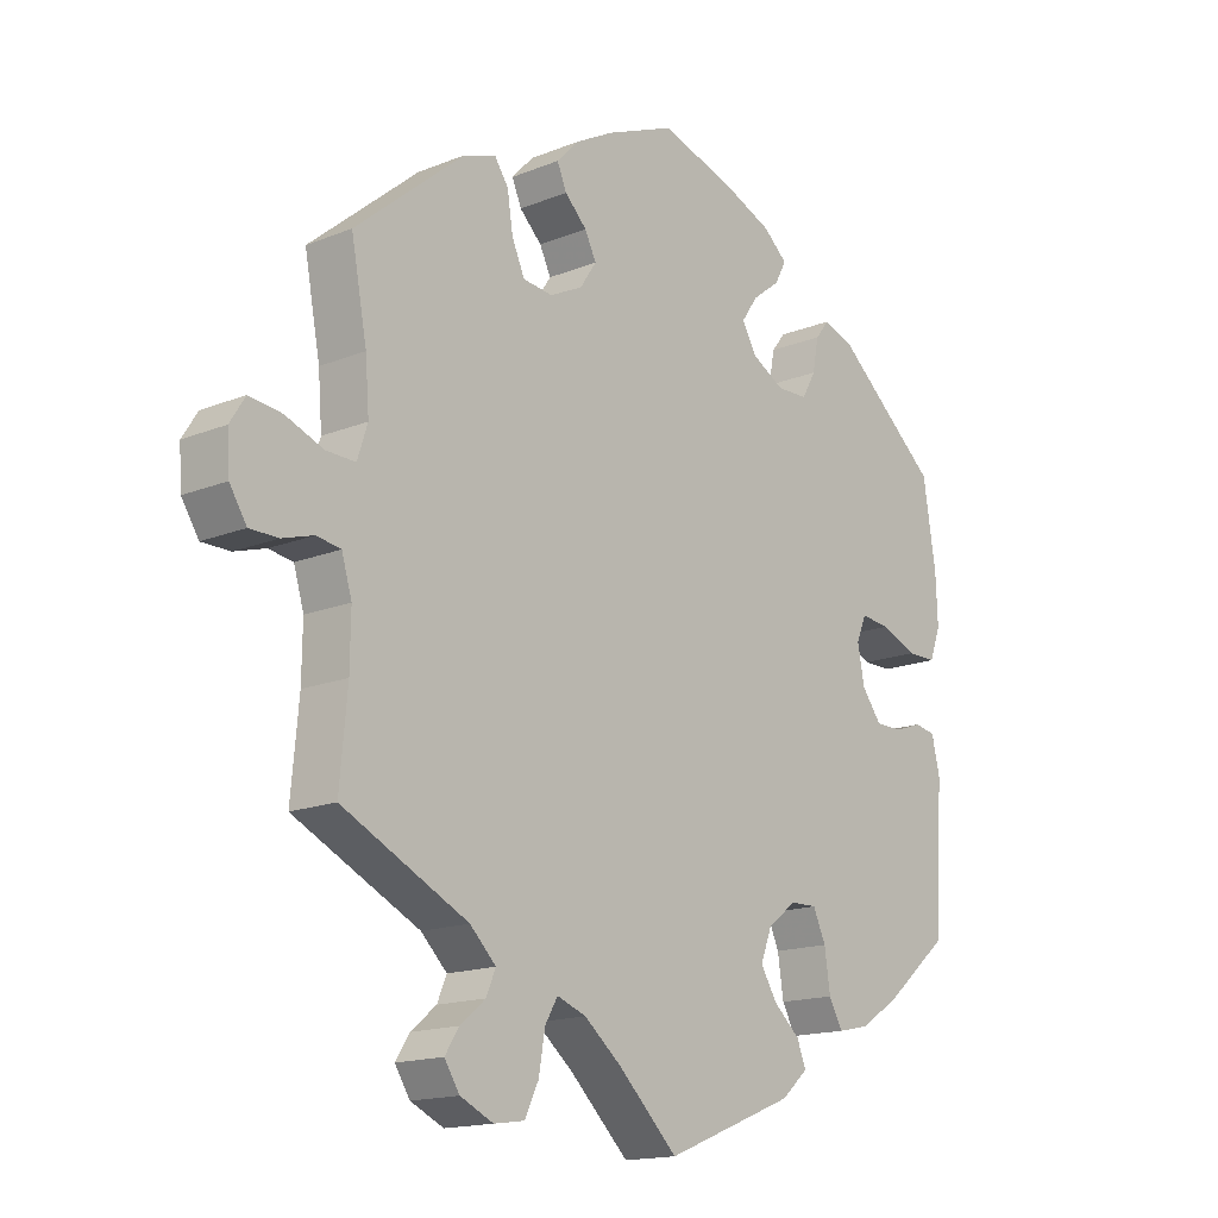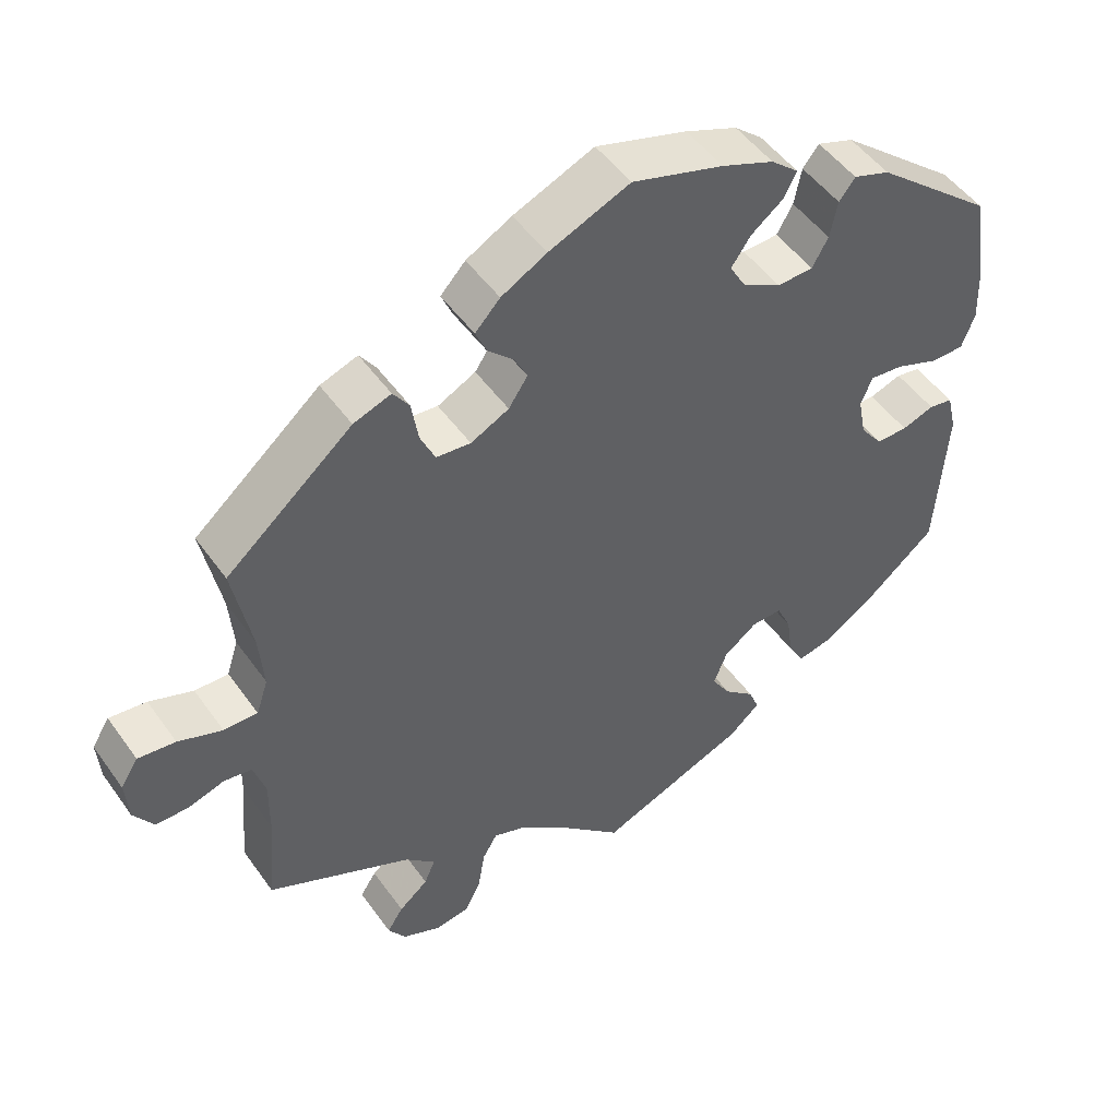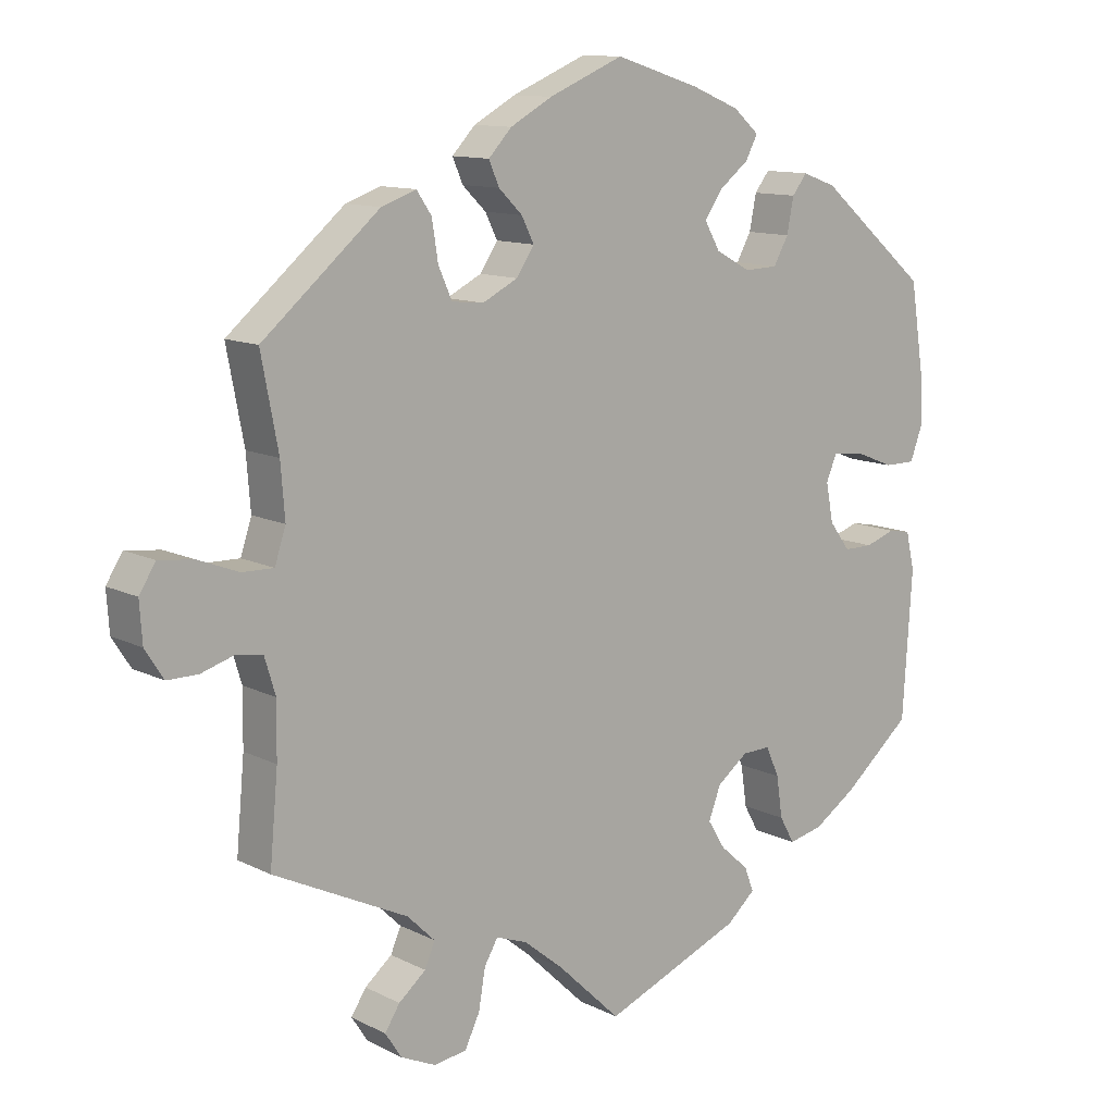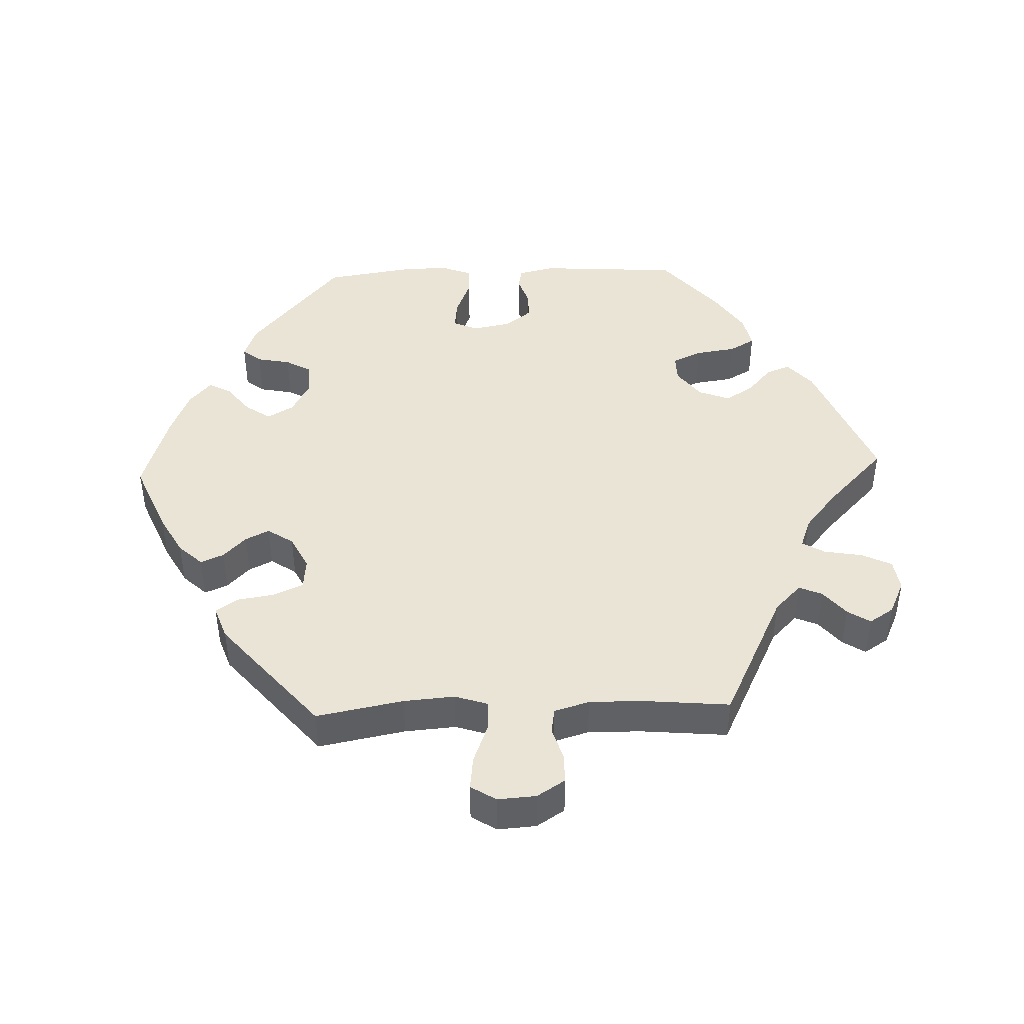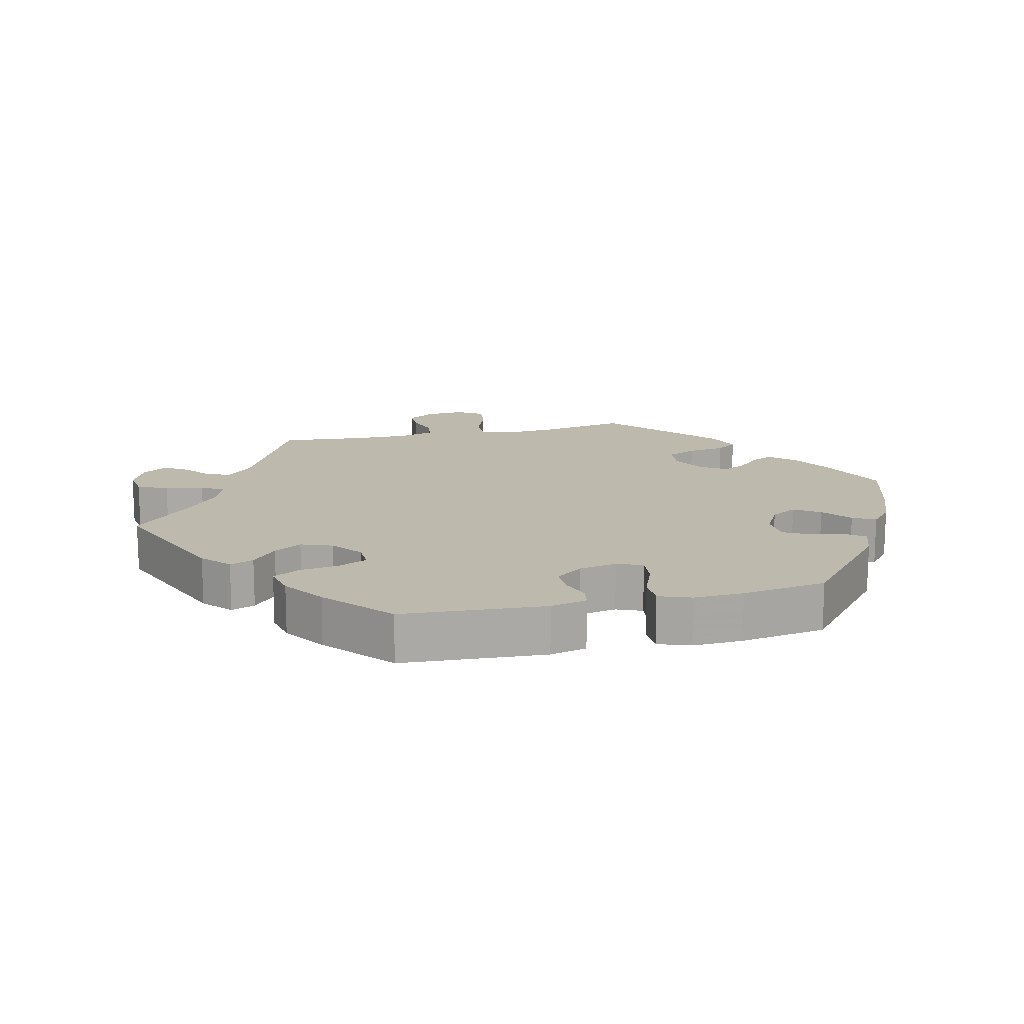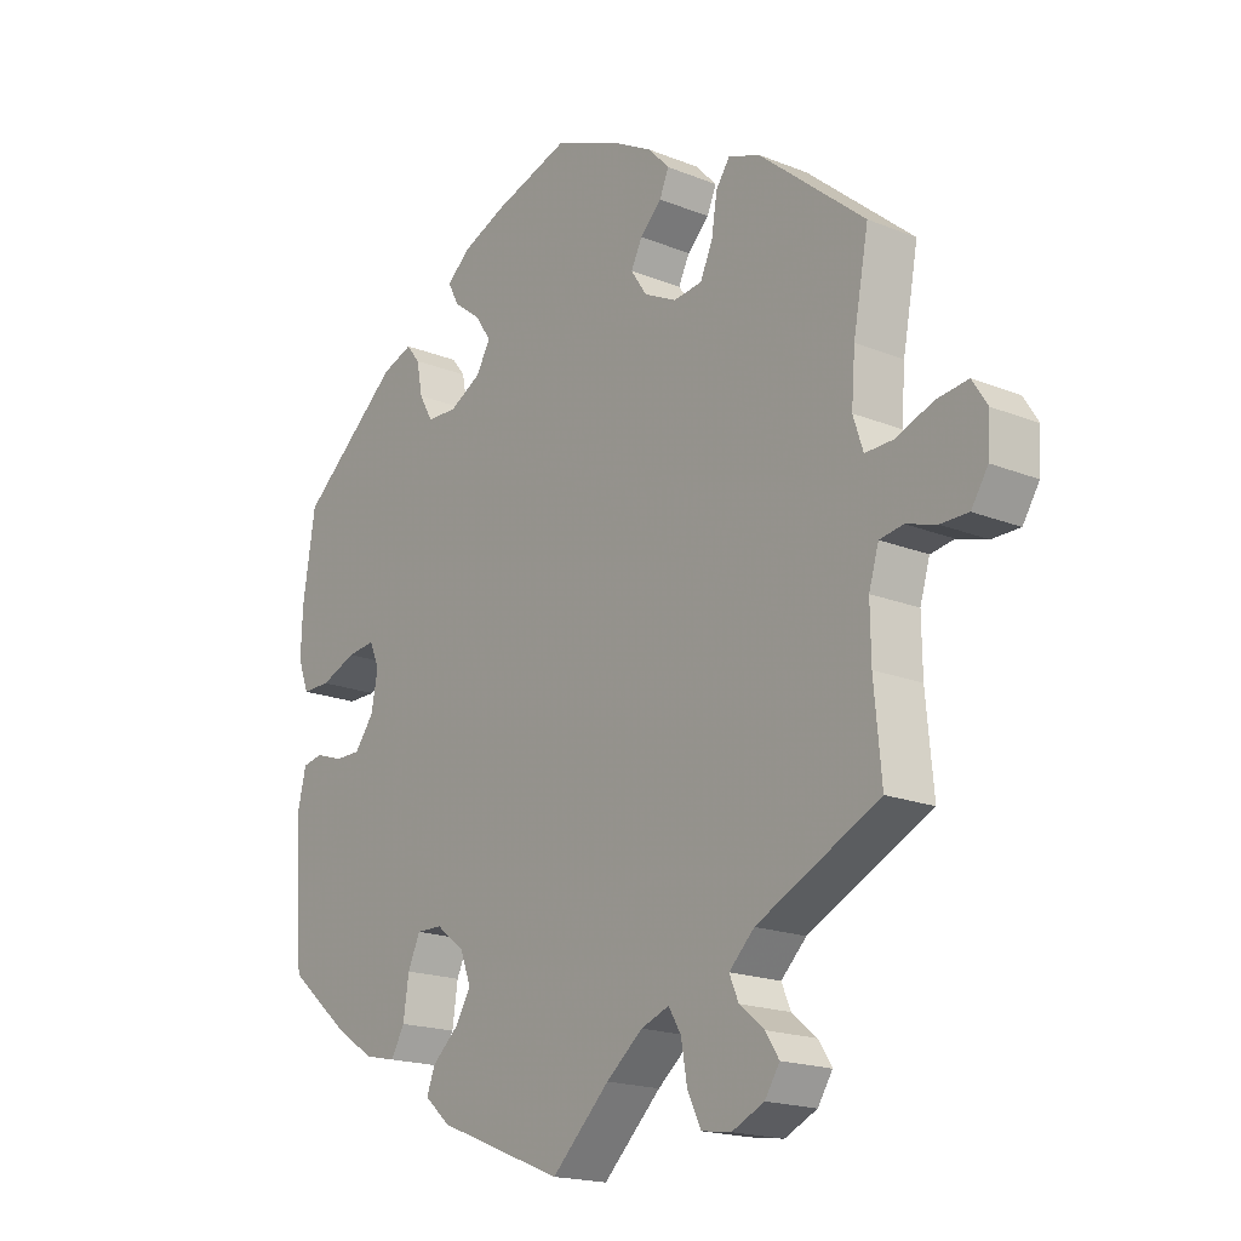
<metadata>
{"format":"obj","ext":"obj","renderer":"f3d","projection":"perspective","resolution":1024,"background":"white","views":[{"elev":-16.0,"azim":129.9,"up":"+Z"},{"elev":49.8,"azim":145.9,"up":"+Z"},{"elev":11.7,"azim":139.9,"up":"+Z"},{"elev":43.7,"azim":87.9,"up":"+Y"},{"elev":15.0,"azim":-103.5,"up":"+Y"},{"elev":-18.5,"azim":52.3,"up":"+Z"}]}
</metadata>
<code>
v 0.628 0.07 0.077
v 0.351 0.07 -0.585
v -0.234 0.07 0.519
v -0.165 0.07 -0.386
v -0.27 0.07 0.347
v -0.557 0.07 0.182
v 0.703 0.07 0.045
v 0.339 0.07 -0.406
v 0.11 0.07 0.574
v 0.191 0.07 0.469
v 0.094 0.07 -0.53
v 0.229 0.07 -0.557
v 0.54 0.07 -0.046
v -0.216 0.07 0.485
v -0.496 0.07 0.059
v 0.375 0.07 -0.548
v -0.461 0.07 -0.049
v -0.324 0.07 0.465
v -0.437 0.07 -0.394
v -0.233 0.07 -0.465
v -0.387 0.07 -0.008
v -0.56 0.07 0.107
v 0.512 0.07 0.179
v -0.169 0.07 0.373
v 0.313 0.07 -0.481
v 0.219 0.07 -0.499
v 0.699 0.07 -0.013
v 0 0.07 -0.62
v 0.172 0.07 0.54
v -0.172 0.07 0.451
v -0.542 0.07 0.059
v -0.229 0.07 -0.304
v 0.138 0.07 0.399
v 0.216 0.07 0.334
v 0.627 0.07 -0.055
v 0.365 0.07 0.455
v -0.196 0.07 0.552
v 0.292 0.07 0.441
v -0.125 0.07 0.581
v -0.146 0.07 0.413
v 0 0.07 0.62
v -0.373 0.07 -0.436
v -0.191 0.07 -0.428
v 0.164 0.07 0.36
v -0.551 0.07 -0.095
v -0.537 0.07 -0.31
v -0.292 0.07 0.386
v 0.153 0.07 -0.482
v -0.302 0.07 0.437
v 0.263 0.07 0.339
v 0.199 0.07 -0.465
v 0.568 0.07 0.054
v 0.314 0.07 0.473
v 0.537 0.07 -0.31
v 0.522 0.07 0.053
v -0.3 0.07 -0.408
v -0.537 0.07 0.31
v 0.299 0.07 -0.609
v -0.205 0.07 -0.538
v -0.271 0.07 -0.303
v 0.298 0.07 -0.446
v -0.438 0.07 0.082
v -0.538 0.07 -0.04
v 0.283 0.07 0.384
v -0.376 0.07 0.049
v 0.537 0.07 0.31
v -0.247 0.07 -0.501
v 0.578 0.07 -0.04
v 0.506 0.07 0.102
v -0.505 0.07 -0.034
v 0.251 0.07 -0.602
v -0.291 0.07 -0.347
v 0.524 0.07 -0.099
v 0.206 0.07 0.504
v -0.183 0.07 -0.339
v 0.156 0.07 0.435
v 0.679 0.07 0.083
v -0.374 0.07 0.447
v -0.221 0.07 0.345
v 0.525 0.07 -0.179
v -0.418 0.07 -0.049
v -0.322 0.07 -0.447
v 0.672 0.07 -0.055
v -0.392 0.07 0.087
v 0.353 0.07 -0.514
v 0.628 -0 0.077
v 0.351 -0 -0.585
v -0.234 -0 0.519
v -0.165 -0 -0.386
v -0.27 -0 0.347
v -0.557 -0 0.182
v 0.703 -0 0.045
v 0.339 -0 -0.406
v 0.11 -0 0.574
v 0.191 -0 0.469
v 0.094 -0 -0.53
v 0.229 -0 -0.557
v 0.54 -0 -0.046
v -0.216 -0 0.485
v -0.496 -0 0.059
v 0.375 -0 -0.548
v -0.461 -0 -0.049
v -0.324 -0 0.465
v -0.437 -0 -0.394
v -0.233 -0 -0.465
v -0.387 -0 -0.008
v -0.56 -0 0.107
v 0.512 -0 0.179
v -0.169 -0 0.373
v 0.313 -0 -0.481
v 0.219 -0 -0.499
v 0.699 -0 -0.013
v 0 -0 -0.62
v 0.172 -0 0.54
v -0.172 -0 0.451
v -0.542 -0 0.059
v -0.229 -0 -0.304
v 0.138 -0 0.399
v 0.216 -0 0.334
v 0.627 -0 -0.055
v 0.365 -0 0.455
v -0.196 -0 0.552
v 0.292 -0 0.441
v -0.125 -0 0.581
v -0.146 -0 0.413
v 0 -0 0.62
v -0.373 -0 -0.436
v -0.191 -0 -0.428
v 0.164 -0 0.36
v -0.551 -0 -0.095
v -0.537 -0 -0.31
v -0.292 -0 0.386
v 0.153 -0 -0.482
v -0.302 -0 0.437
v 0.263 -0 0.339
v 0.199 -0 -0.465
v 0.568 -0 0.054
v 0.314 -0 0.473
v 0.537 -0 -0.31
v 0.522 -0 0.053
v -0.3 -0 -0.408
v -0.537 -0 0.31
v 0.299 -0 -0.609
v -0.205 -0 -0.538
v -0.271 -0 -0.303
v 0.298 -0 -0.446
v -0.438 -0 0.082
v -0.538 -0 -0.04
v 0.283 -0 0.384
v -0.376 -0 0.049
v 0.537 -0 0.31
v -0.247 -0 -0.501
v 0.578 -0 -0.04
v 0.506 -0 0.102
v -0.505 -0 -0.034
v 0.251 -0 -0.602
v -0.291 -0 -0.347
v 0.524 -0 -0.099
v 0.206 -0 0.504
v -0.183 -0 -0.339
v 0.156 -0 0.435
v 0.679 -0 0.083
v -0.374 -0 0.447
v -0.221 -0 0.345
v 0.525 -0 -0.179
v -0.418 -0 -0.049
v -0.322 -0 -0.447
v 0.672 -0 -0.055
v -0.392 -0 0.087
v 0.353 -0 -0.514
f 62 15 31 22
f 84 62 22 6
f 45 63 70 17
f 45 17 81
f 46 45 81
f 19 46 81 21
f 72 56 82 42
f 60 72 42 19
f 59 67 20 43
f 11 28 59 43
f 48 11 43 4
f 51 48 4 75
f 58 71 12 26
f 58 26 51
f 2 58 51
f 25 85 16 2
f 61 25 2 51
f 8 61 51 75
f 80 54 8 75
f 27 83 35 68
f 27 68 13
f 7 27 13
f 52 1 77 7
f 55 52 7 13
f 69 55 13 73
f 53 36 66 23
f 64 38 53 23
f 50 64 23 69
f 34 50 69 73
f 29 74 10 76
f 29 76 33
f 9 29 33
f 41 9 33
f 39 41 33
f 37 39 33 44
f 30 14 3 37
f 40 30 37 44
f 78 18 49 47
f 78 47 5
f 84 6 57 78
f 60 19 21 65
f 32 60 65
f 80 75 32 65
f 24 40 44 34
f 79 24 34 73
f 5 79 73 80
f 84 78 5
f 5 80 65 84
f 107 116 100 147
f 91 107 147 169
f 102 155 148 130
f 166 102 130
f 166 130 131
f 106 166 131 104
f 127 167 141 157
f 104 127 157 145
f 128 105 152 144
f 128 144 113 96
f 89 128 96 133
f 160 89 133 136
f 111 97 156 143
f 136 111 143
f 136 143 87
f 87 101 170 110
f 136 87 110 146
f 160 136 146 93
f 160 93 139 165
f 153 120 168 112
f 98 153 112
f 98 112 92
f 92 162 86 137
f 98 92 137 140
f 158 98 140 154
f 108 151 121 138
f 108 138 123 149
f 154 108 149 135
f 158 154 135 119
f 161 95 159 114
f 118 161 114
f 118 114 94
f 118 94 126
f 118 126 124
f 129 118 124 122
f 122 88 99 115
f 129 122 115 125
f 132 134 103 163
f 90 132 163
f 163 142 91 169
f 150 106 104 145
f 150 145 117
f 150 117 160 165
f 119 129 125 109
f 158 119 109 164
f 165 158 164 90
f 90 163 169
f 169 150 165 90
f 78 163 103 18
f 18 103 134 49
f 49 134 132 47
f 47 132 90 5
f 5 90 164 79
f 79 164 109 24
f 24 109 125 40
f 40 125 115 30
f 30 115 99 14
f 14 99 88 3
f 3 88 122 37
f 37 122 124 39
f 39 124 126 41
f 41 126 94 9
f 9 94 114 29
f 29 114 159 74
f 74 159 95 10
f 10 95 161 76
f 76 161 118 33
f 33 118 129 44
f 44 129 119 34
f 34 119 135 50
f 50 135 149 64
f 64 149 123 38
f 38 123 138 53
f 53 138 121 36
f 36 121 151 66
f 66 151 108 23
f 23 108 154 69
f 69 154 140 55
f 55 140 137 52
f 52 137 86 1
f 1 86 162 77
f 77 162 92 7
f 7 92 112 27
f 27 112 168 83
f 83 168 120 35
f 35 120 153 68
f 68 153 98 13
f 13 98 158 73
f 73 158 165 80
f 80 165 139 54
f 54 139 93 8
f 8 93 146 61
f 61 146 110 25
f 25 110 170 85
f 85 170 101 16
f 16 101 87 2
f 2 87 143 58
f 58 143 156 71
f 71 156 97 12
f 12 97 111 26
f 26 111 136 51
f 51 136 133 48
f 48 133 96 11
f 11 96 113 28
f 28 113 144 59
f 59 144 152 67
f 67 152 105 20
f 20 105 128 43
f 43 128 89 4
f 4 89 160 75
f 75 160 117 32
f 32 117 145 60
f 60 145 157 72
f 72 157 141 56
f 56 141 167 82
f 82 167 127 42
f 42 127 104 19
f 19 104 131 46
f 46 131 130 45
f 45 130 148 63
f 63 148 155 70
f 70 155 102 17
f 17 102 166 81
f 81 166 106 21
f 21 106 150 65
f 65 150 169 84
f 84 169 147 62
f 62 147 100 15
f 15 100 116 31
f 31 116 107 22
f 22 107 91 6
f 6 91 142 57
f 57 142 163 78

</code>
